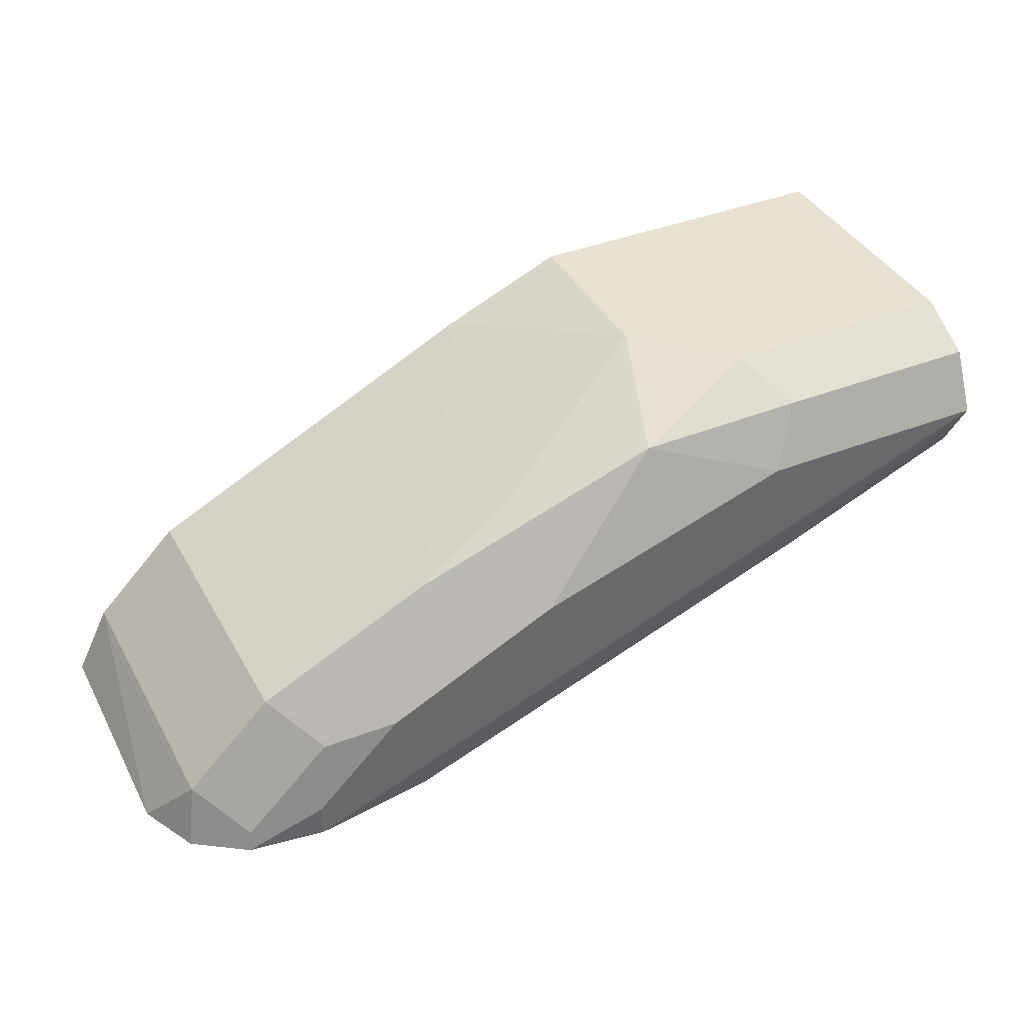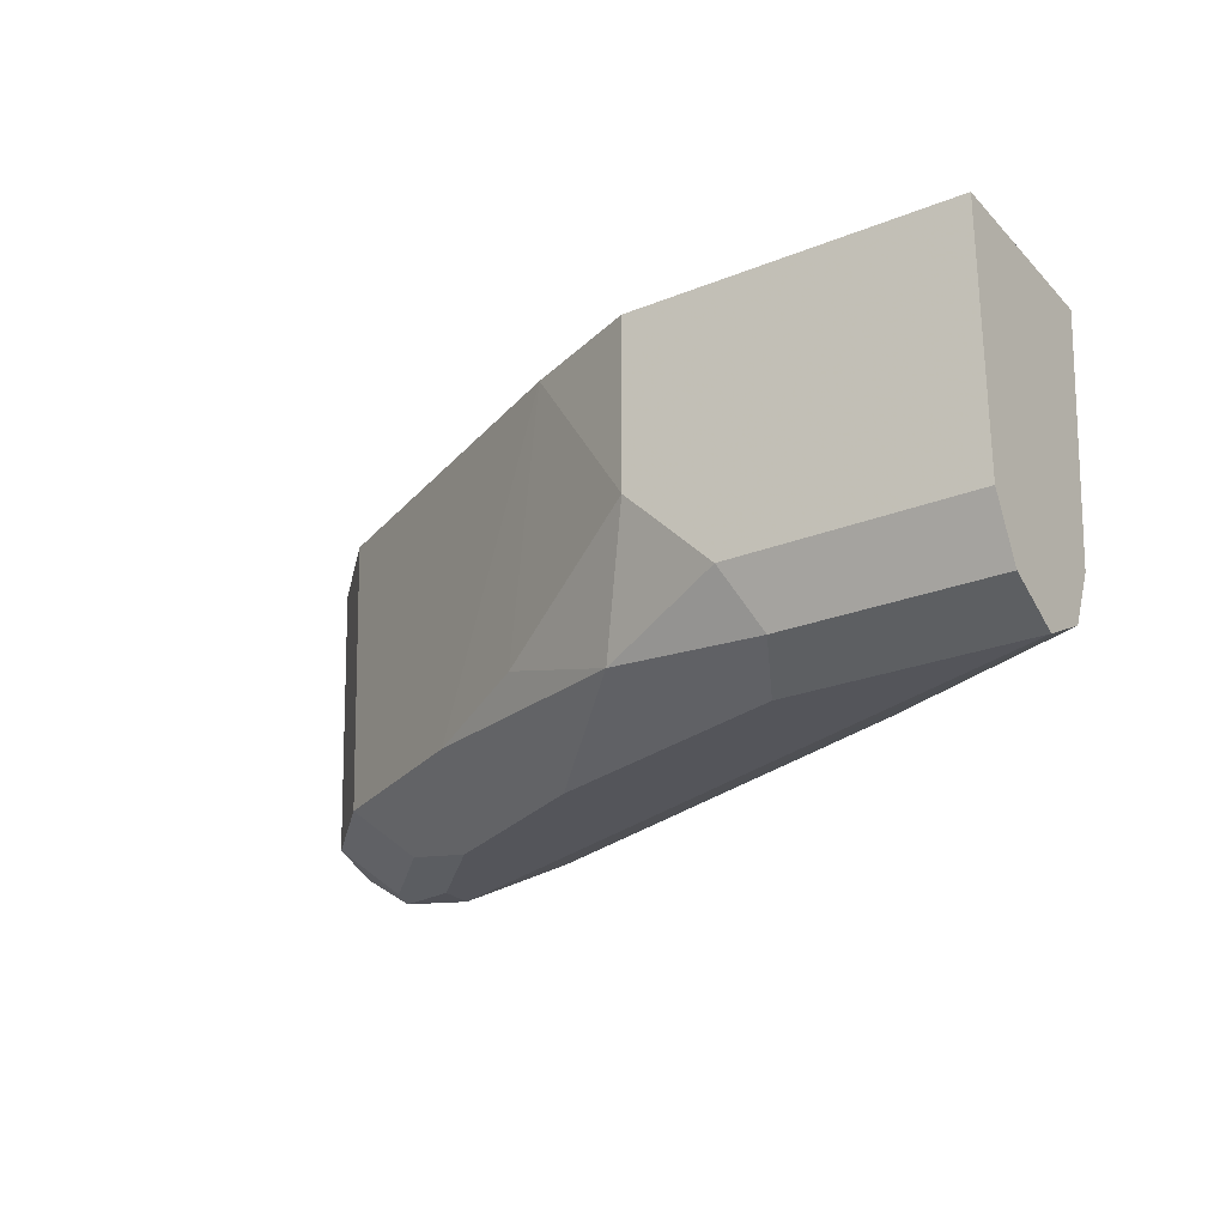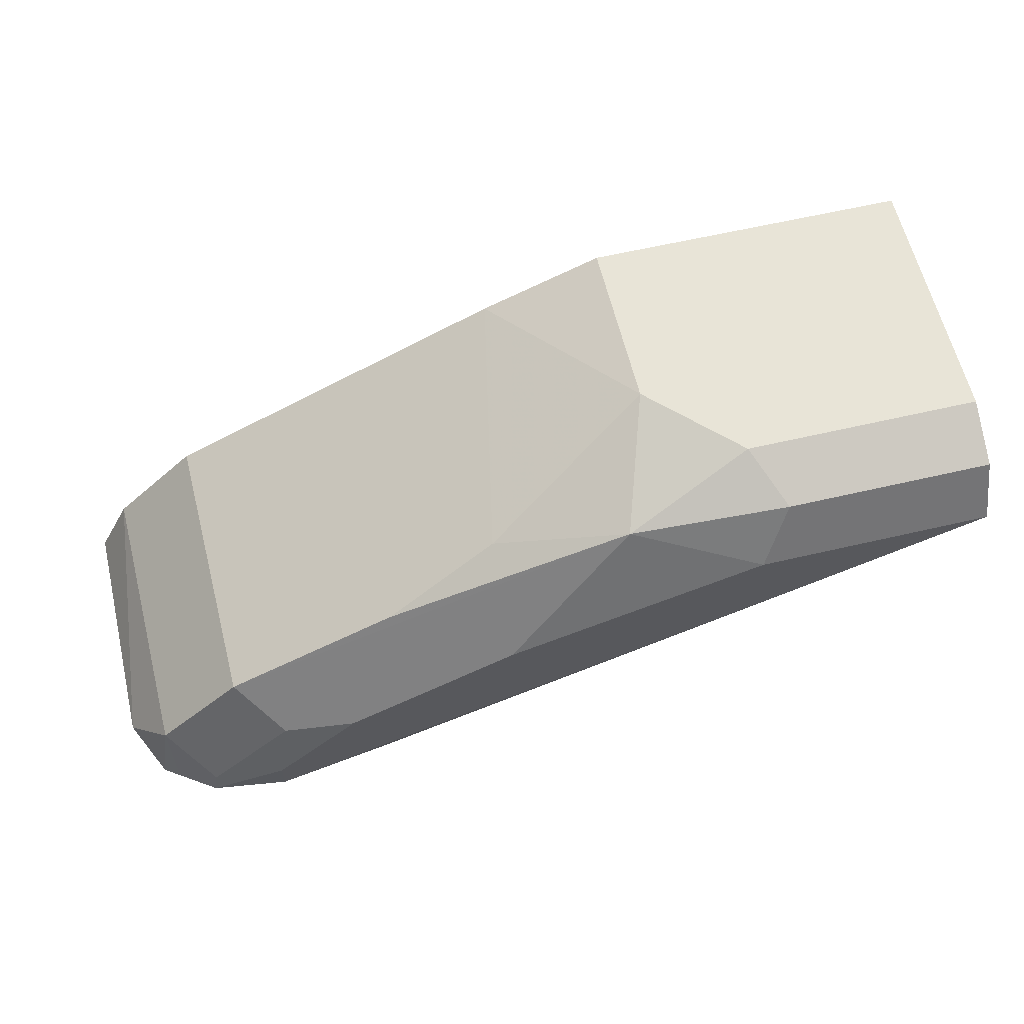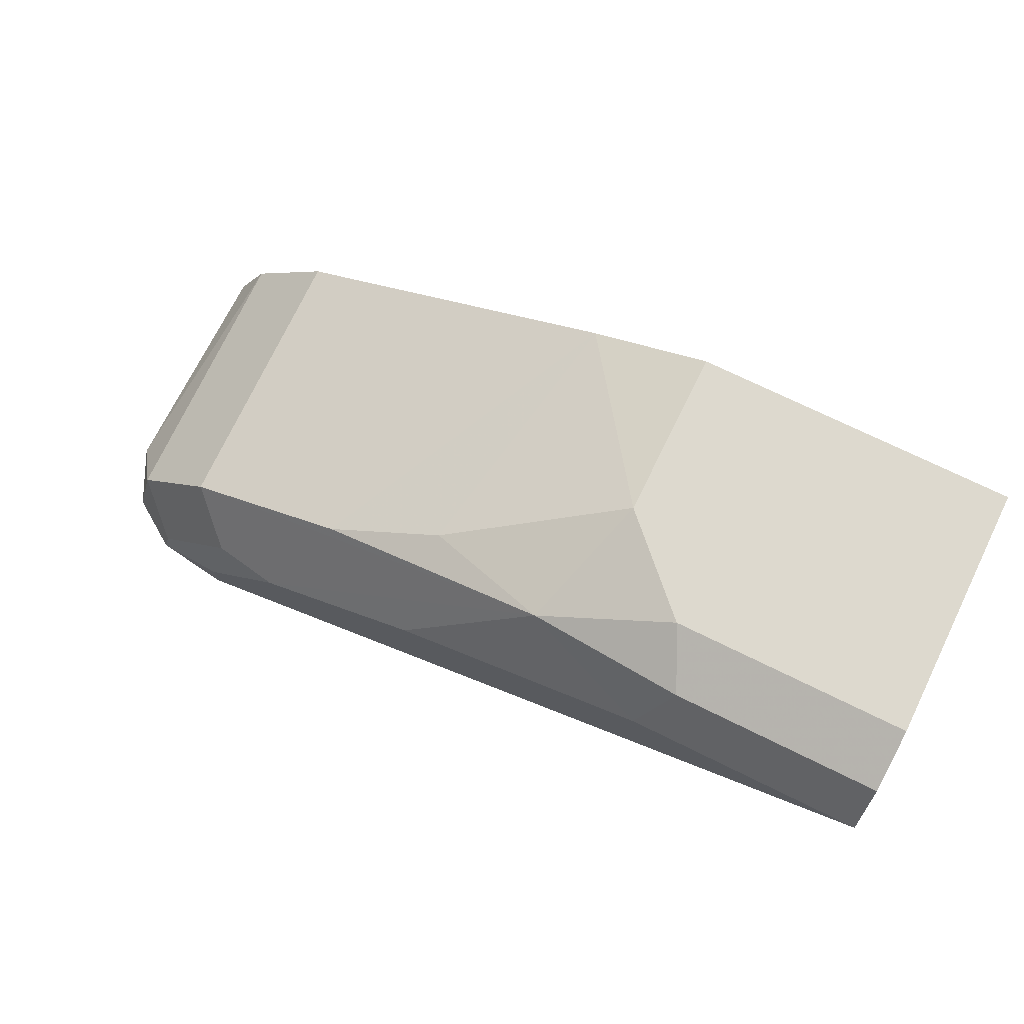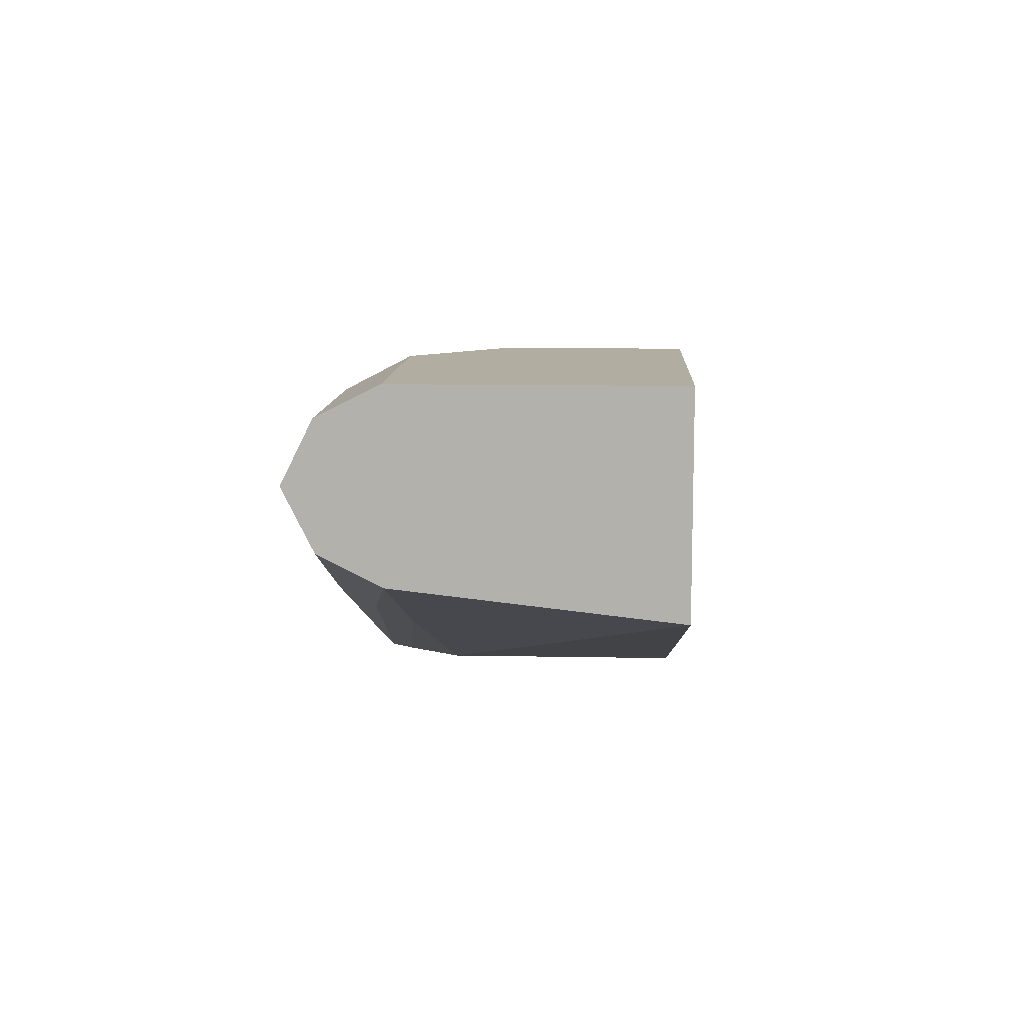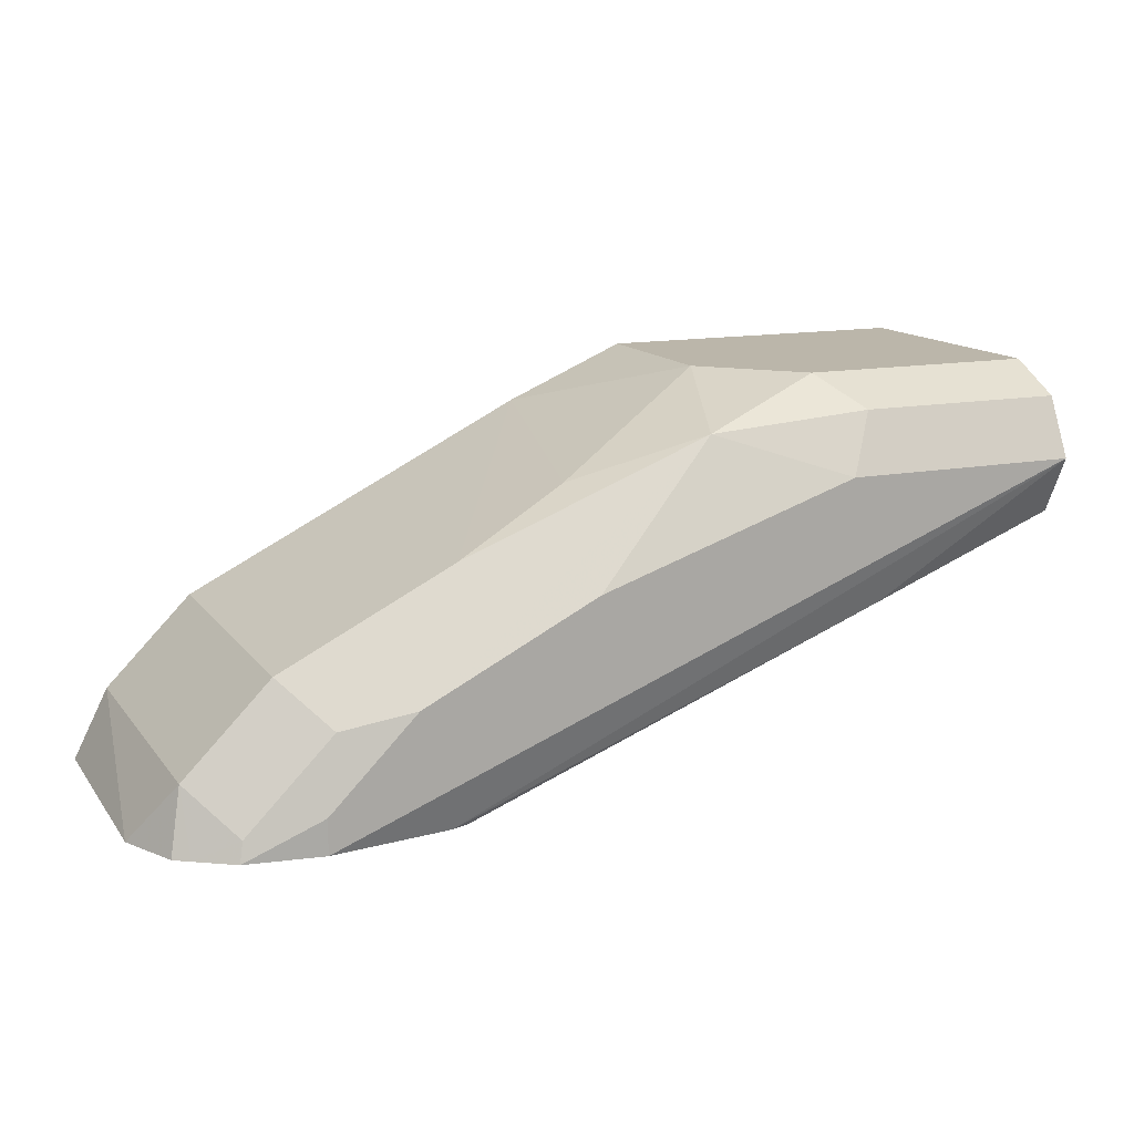
<metadata>
{"format":"obj","ext":"obj","renderer":"f3d","projection":"perspective","resolution":1024,"background":"white","views":[{"elev":39.7,"azim":-26.0,"up":"+Z"},{"elev":-24.9,"azim":33.0,"up":"+Y"},{"elev":61.3,"azim":-13.4,"up":"+Z"},{"elev":71.8,"azim":26.3,"up":"+Z"},{"elev":10.4,"azim":92.8,"up":"+Z"},{"elev":14.0,"azim":-23.3,"up":"+Z"}]}
</metadata>
<code>
v -0.216 -0.6035 0.3365
v -0.216 -0.6923 0.3365
v -0.343 -0.6035 0.3365
v -0.00802 -0.6035 0.4022
v -0.2286 -0.7128 0.3365
v -0.09529 -0.6986 0.381
v -0.343 -0.6923 0.3365
v -0.3302 -0.6035 0.362
v -0.00802 -0.6035 0.4763
v -0.00802 -0.6986 0.4128
v -0.235 -0.7216 0.3365
v -0.0741 -0.7091 0.3916
v -0.3328 -0.7138 0.3365
v -0.3281 -0.7091 0.3599
v -0.2984 -0.6035 0.3937
v -0.00802 -0.6986 0.4763
v -0.127 -0.6035 0.4763
v -0.00802 -0.7197 0.4234
v -0.2413 -0.7239 0.3365
v -0.07941 -0.7224 0.3969
v -0.3271 -0.7176 0.3365
v -0.3122 -0.725 0.344
v -0.2963 -0.7091 0.3916
v -0.1714 -0.6035 0.4572
v -0.00802 -0.7197 0.4657
v -0.09529 -0.6986 0.4763
v -0.1272 -0.6035 0.4762
v -0.127 -0.6668 0.4763
v -0.00802 -0.7303 0.4445
v -0.2858 -0.7303 0.3365
v -0.3137 -0.7265 0.3365
v -0.2805 -0.725 0.3757
v -0.2699 -0.7144 0.3969
v -0.1429 -0.7144 0.4604
v -0.2328 -0.7091 0.4234
v -0.1905 -0.6986 0.4445
v -0.08469 -0.7197 0.4657
v -0.1218 -0.6933 0.471
v -0.09529 -0.7303 0.4445
v -0.2858 -0.7303 0.3493
v -0.254 -0.7303 0.381
v -0.1905 -0.7303 0.4128
f 24 28 27
f 23 35 24
f 23 34 35
f 23 33 34
f 23 32 33
f 22 31 32
f 21 31 22
f 17 27 28
f 19 20 29
f 18 29 20
f 16 37 25
f 16 26 37
f 15 23 24
f 14 32 23
f 14 22 32
f 24 35 36
f 19 29 30
f 24 36 28
f 29 41 40
f 25 39 29
f 14 21 22
f 34 41 42
f 34 36 35
f 34 42 39
f 32 34 33
f 32 41 34
f 31 41 32
f 31 40 41
f 30 40 31
f 29 40 30
f 29 42 41
f 29 39 42
f 28 36 34
f 28 34 38
f 26 34 37
f 26 38 34
f 26 28 38
f 25 37 39
f 13 21 14
f 34 39 37
f 11 20 19
f 1 4 2
f 1 9 4
f 1 17 9
f 1 27 17
f 1 24 27
f 1 15 24
f 1 8 15
f 1 3 8
f 1 13 7
f 1 21 13
f 1 31 21
f 1 30 31
f 1 19 30
f 1 11 19
f 1 5 11
f 1 2 5
f 12 18 20
f 2 4 6
f 2 6 5
f 1 7 3
f 4 9 16
f 3 7 8
f 11 12 20
f 10 18 12
f 9 26 16
f 9 28 26
f 8 23 15
f 8 14 23
f 7 14 8
f 7 13 14
f 9 17 28
f 6 12 11
f 6 10 12
f 5 6 11
f 4 10 6
f 4 18 10
f 4 29 18
f 4 25 29
f 4 16 25

</code>
